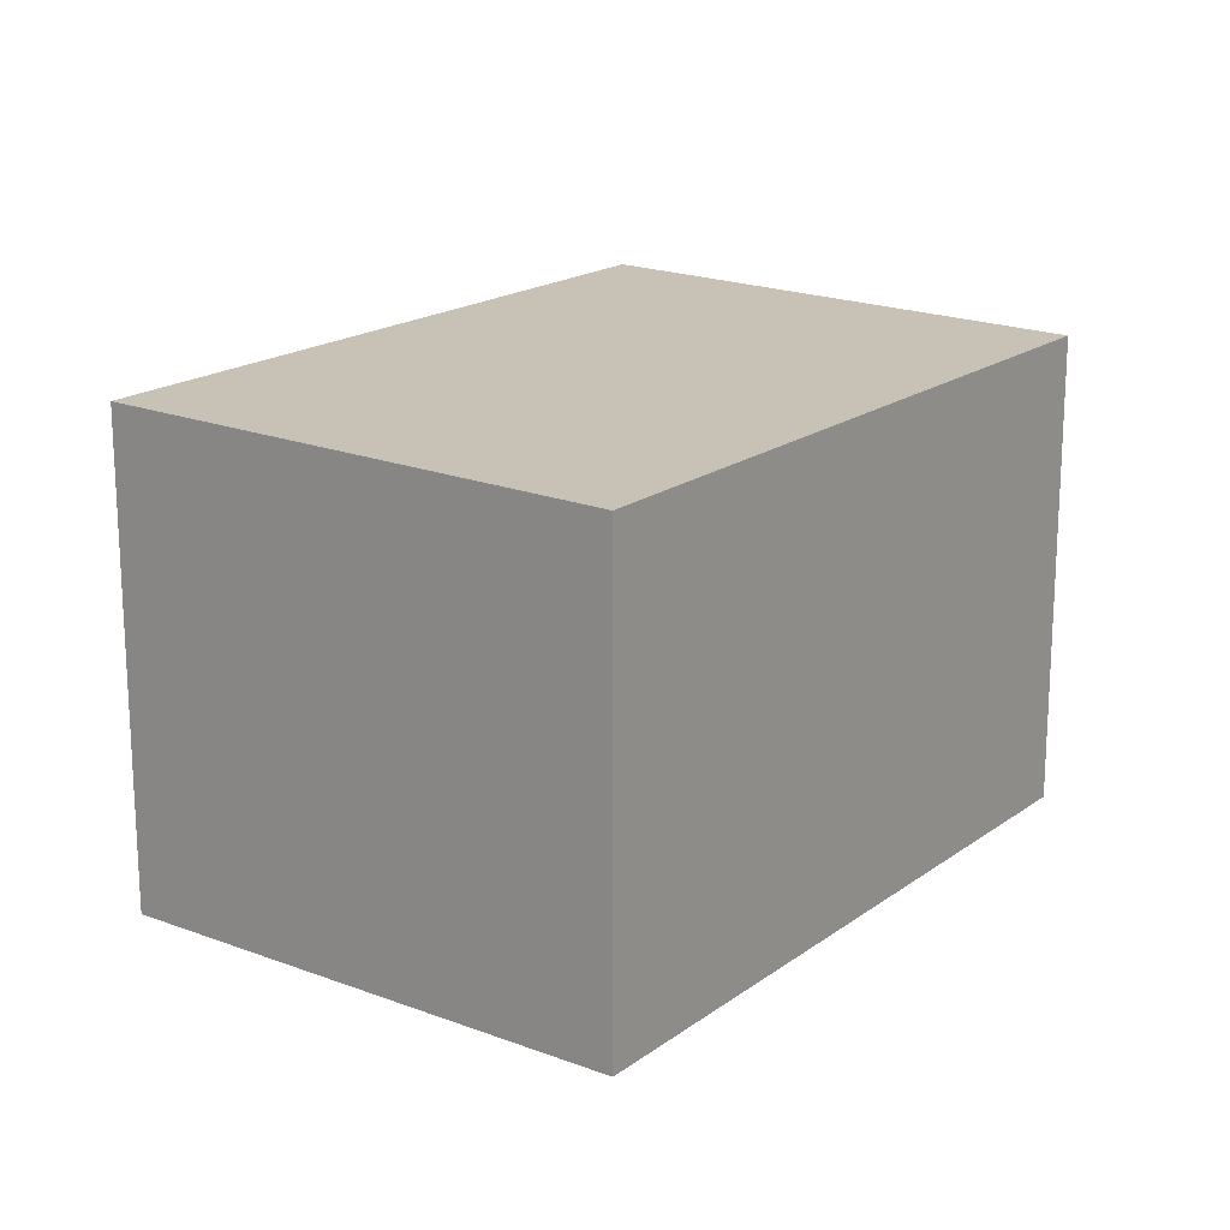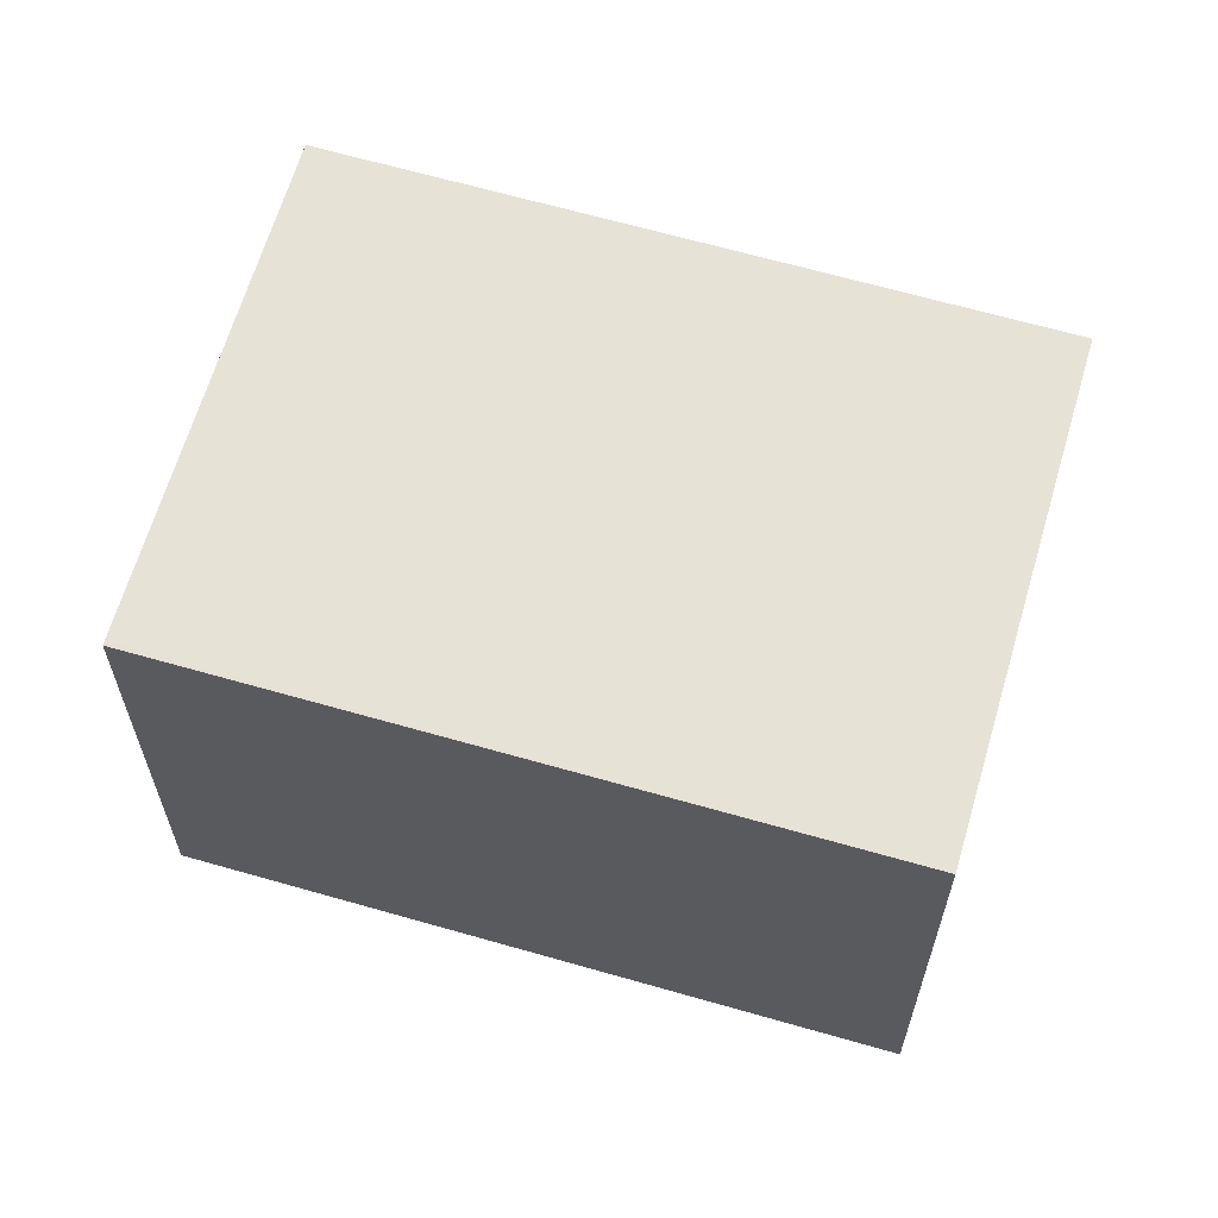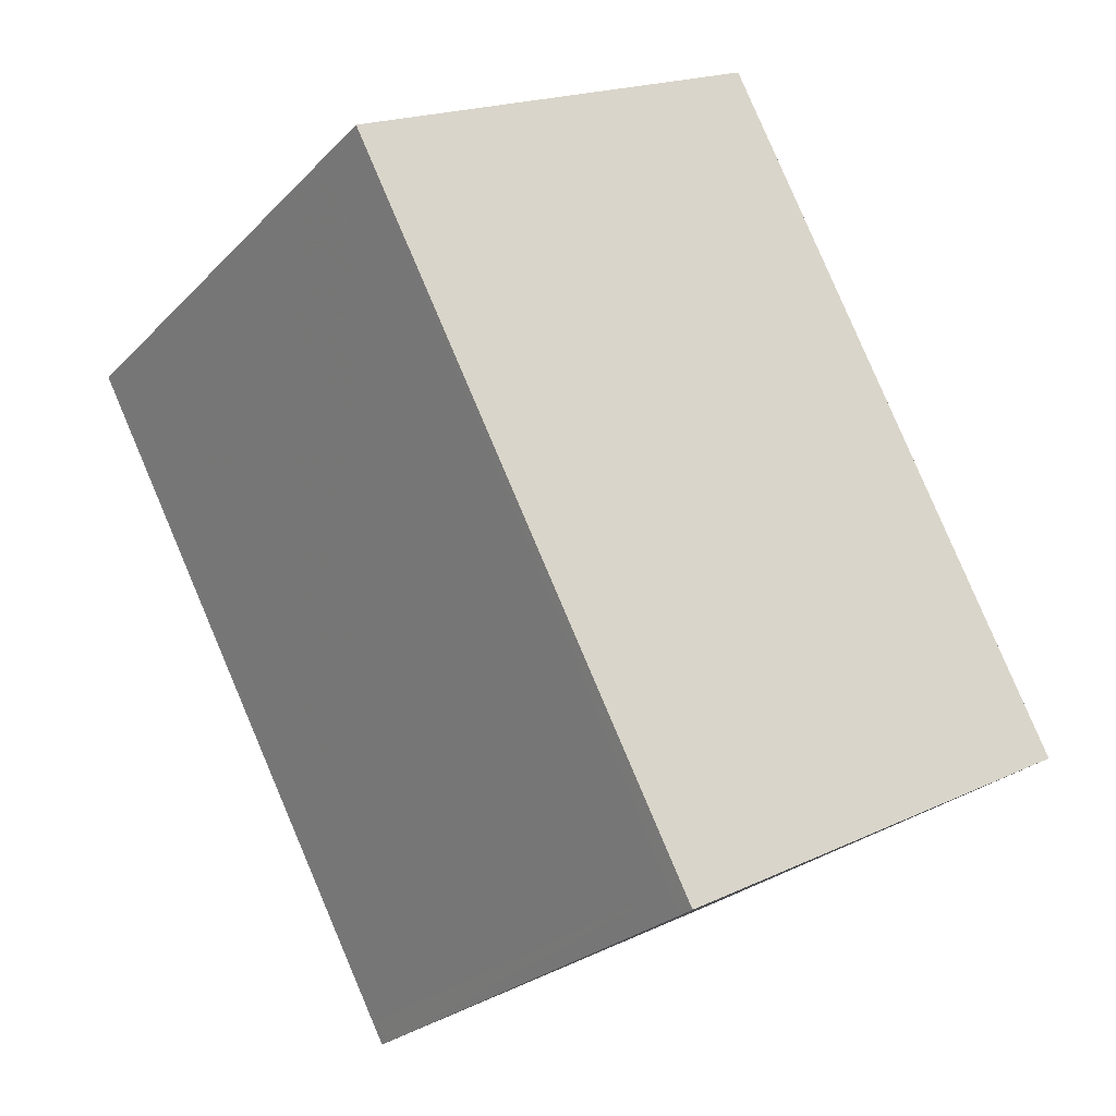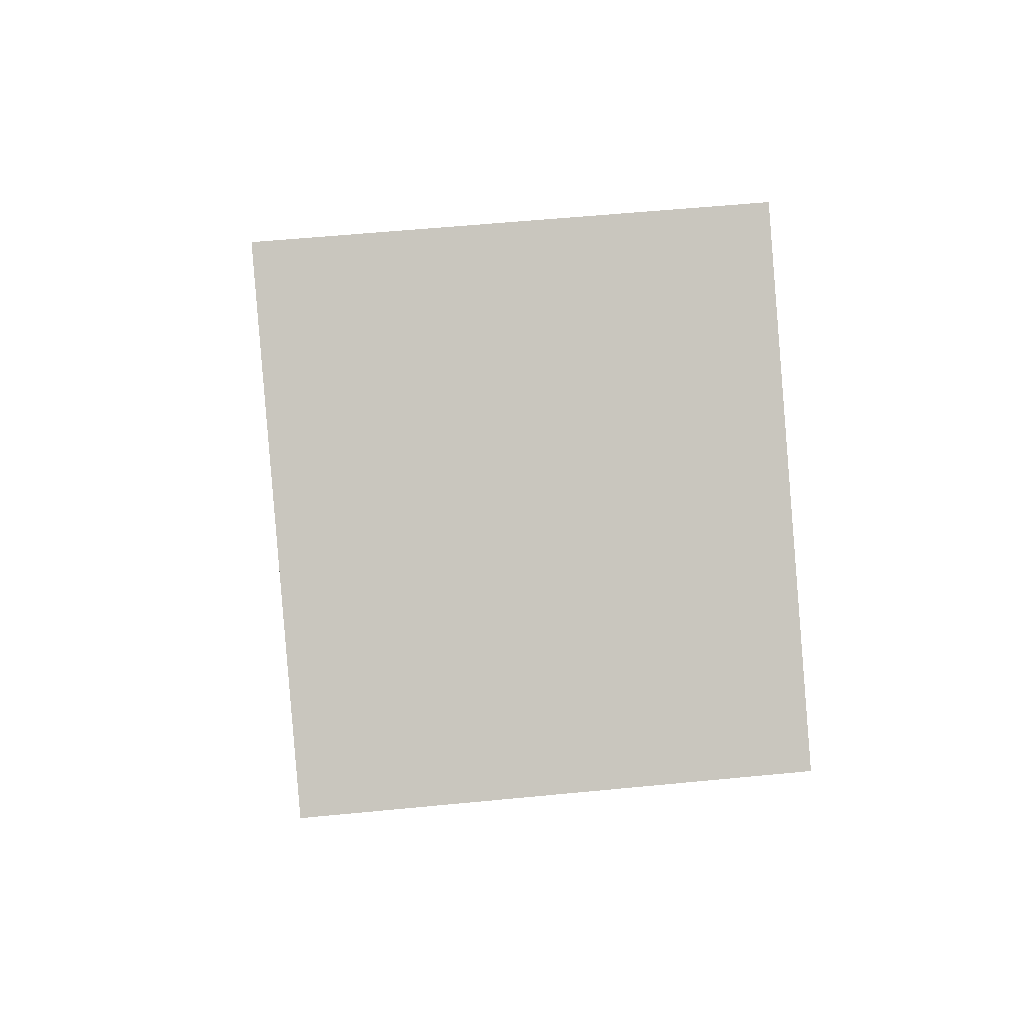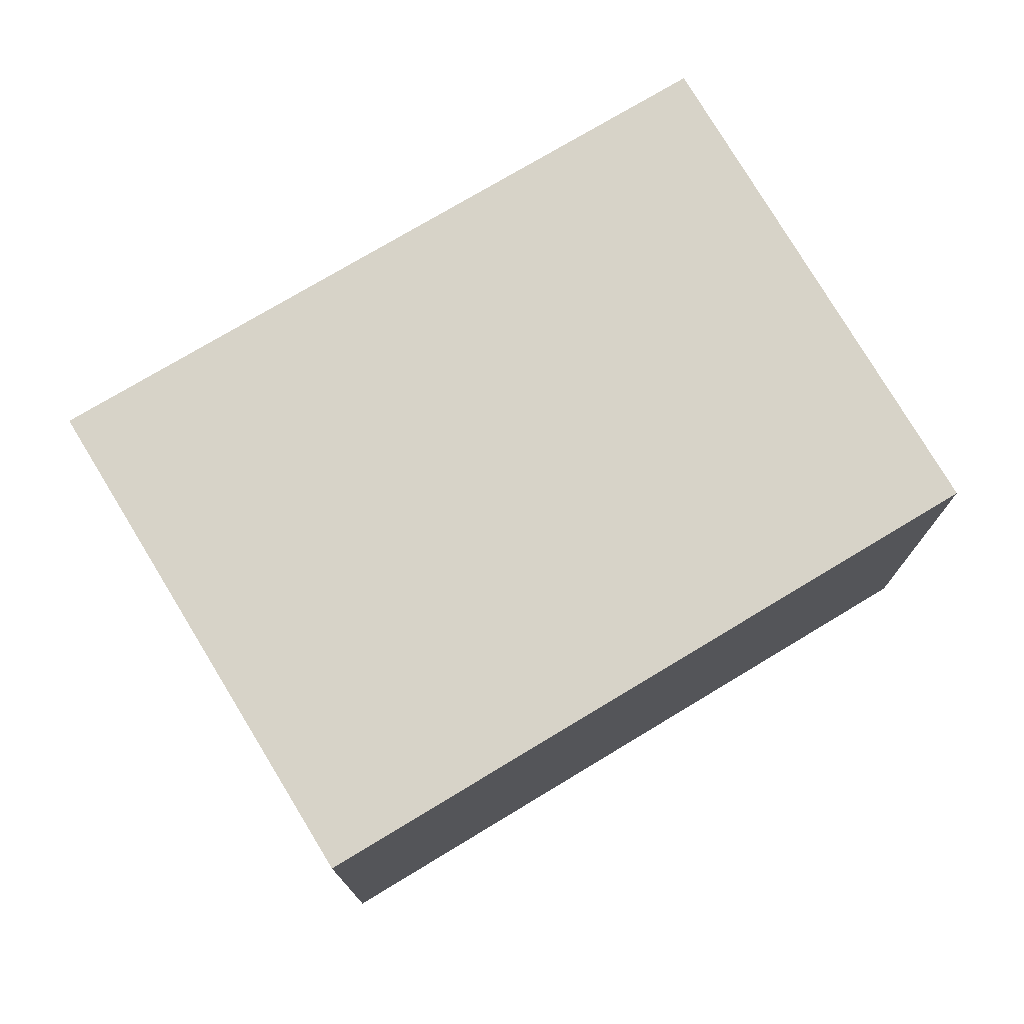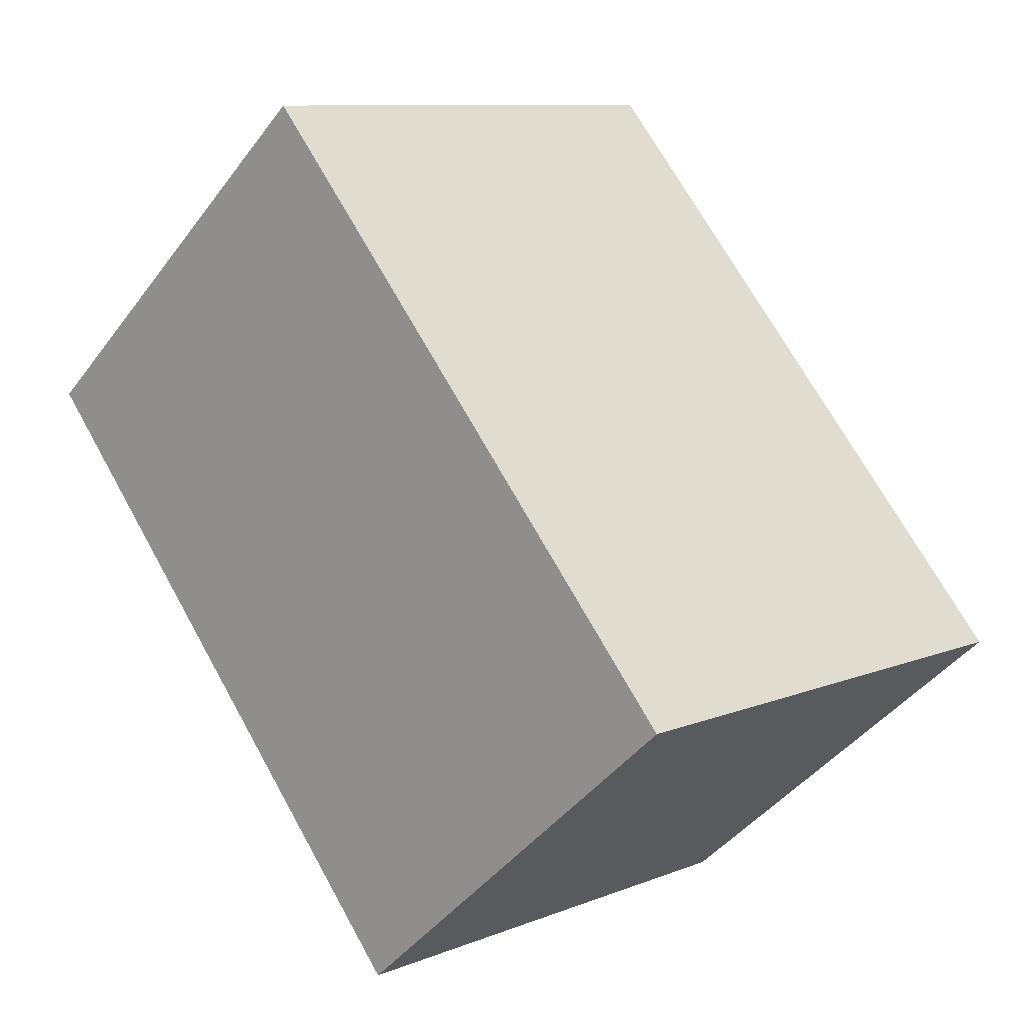
<metadata>
{"format":"obj","ext":"obj","renderer":"f3d","projection":"perspective","resolution":1024,"background":"white","views":[{"elev":18.6,"azim":-108.2,"up":"+Z"},{"elev":63.2,"azim":-38.2,"up":"+Z"},{"elev":18.5,"azim":47.6,"up":"+Y"},{"elev":54.0,"azim":-96.0,"up":"+Y"},{"elev":76.3,"azim":-85.5,"up":"+Z"},{"elev":-43.2,"azim":-33.8,"up":"+Y"}]}
</metadata>
<code>
v -1591 -1917 2.366
v -1589 -1920 2.361
v -1591 -1921 2.333
v -1593 -1918 2.338
v -1589 -1920 2.36
v -1591 -1917 2.365
v -1591 -1917 2.365
v -1593 -1918 2.343
v -1591 -1917 2.366
v -1593 -1918 2.338
v -1591 -1921 2.333
v -1589 -1920 2.36
v -1591 -1921 2.333
v -1591 -1921 2.333
v -1591 -1921 2.334
v -1589 -1920 2.36
v -1589 -1920 2.361
v -1589 -1920 2.361
v -1591 -1917 2.366
v -1591 -1917 2.366
v -1591 -1917 0
v -1591 -1917 0
v -1589 -1920 2.36
v -1589 -1920 2.361
v -1589 -1920 0
v -1589 -1920 4.441e-16
v -1591 -1921 2.333
v -1591 -1921 2.333
v -1591 -1921 0
v -1591 -1921 0
v -1593 -1918 2.338
v -1593 -1918 2.338
v -1593 -1918 -4.441e-16
v -1593 -1918 0
v -1591 -1921 2.334
v -1589 -1920 2.36
v -1589 -1920 4.441e-16
v -1591 -1921 0
v -1591 -1917 2.366
v -1591 -1917 2.365
v -1591 -1917 0
v -1591 -1917 0
v -1591 -1917 2.365
v -1593 -1918 2.343
v -1593 -1918 4.441e-16
v -1591 -1917 0
v -1589 -1920 2.361
v -1591 -1917 2.366
v -1591 -1917 0
v -1589 -1920 -4.441e-16
v -1593 -1918 2.343
v -1593 -1918 2.338
v -1593 -1918 0
v -1593 -1918 4.441e-16
v -1591 -1921 2.333
v -1591 -1921 2.333
v -1591 -1921 0
v -1591 -1921 0
v -1593 -1918 2.338
v -1591 -1921 2.333
v -1591 -1921 0
v -1593 -1918 -4.441e-16
v -1591 -1921 2.333
v -1591 -1921 2.334
v -1591 -1921 0
v -1591 -1921 0
v -1589 -1920 2.361
v -1589 -1920 2.361
v -1589 -1920 -4.441e-16
v -1589 -1920 0
v -1589 -1920 2.361
v -1589 -1920 2.361
v -1589 -1920 0
v -1589 -1920 0
v -1591 -1917 0
v -1589 -1920 0
v -1591 -1921 0
v -1593 -1918 0
f 7 6 1 9
f 8 6 7
f 14 4 10 13
f 12 7 9 17
f 13 10 8 7 12
f 16 5 15
f 13 11 3 14
f 15 11 13 12 16
f 18 2 5 16
f 16 12 17 18
f 20 21 22 19
f 24 25 26 23
f 28 29 30 27
f 32 33 34 31
f 36 37 38 35
f 40 41 42 39
f 44 45 46 43
f 48 49 50 47
f 52 53 54 51
f 56 57 58 55
f 60 61 62 59
f 64 65 66 63
f 68 69 70 67
f 72 73 74 71
f 76 77 78 75

</code>
